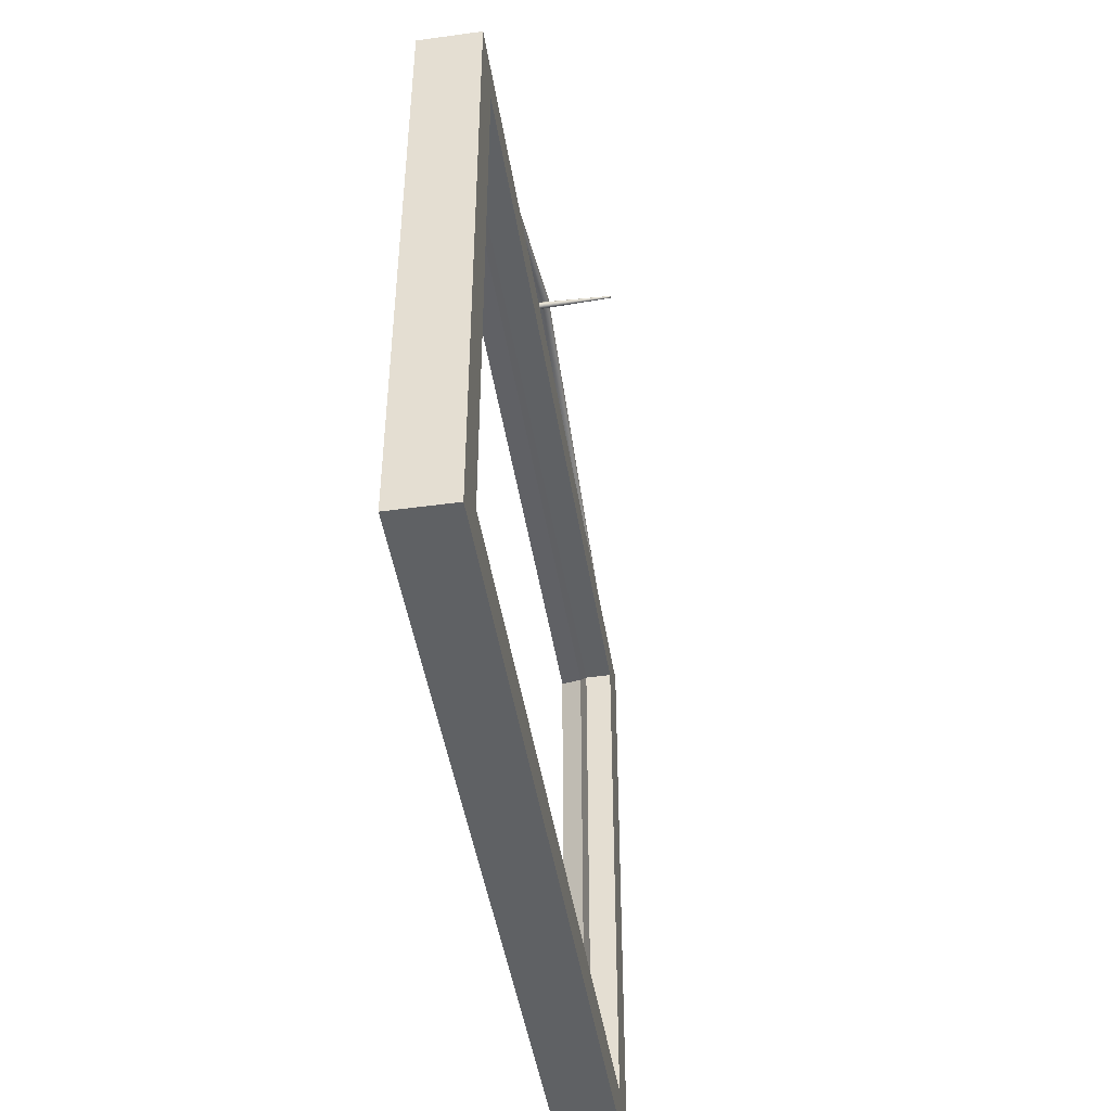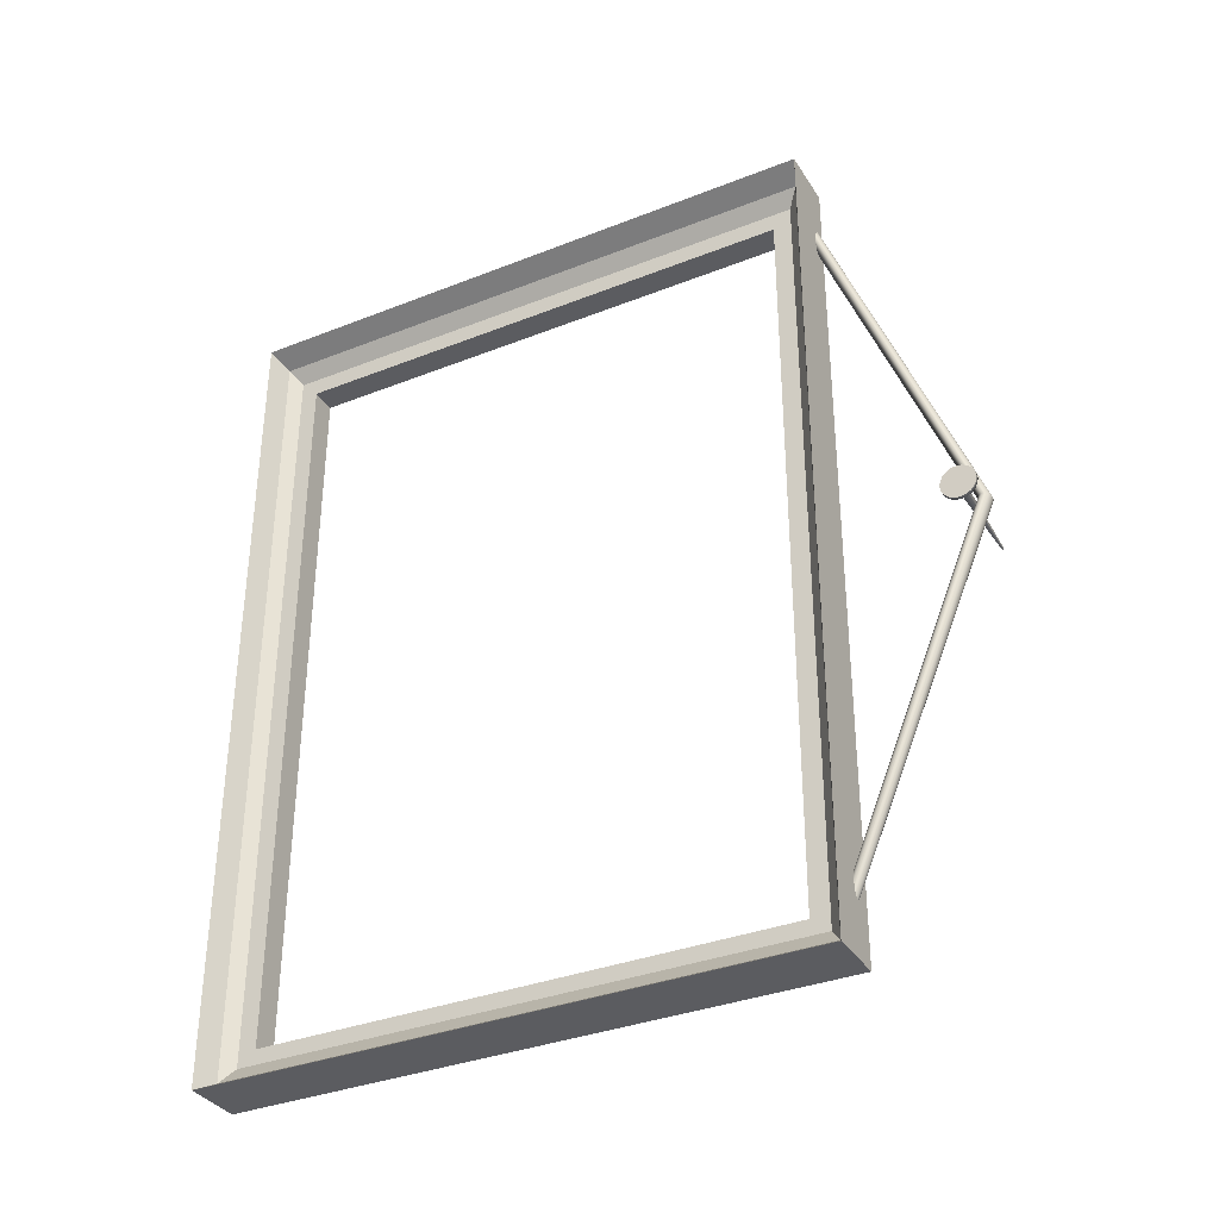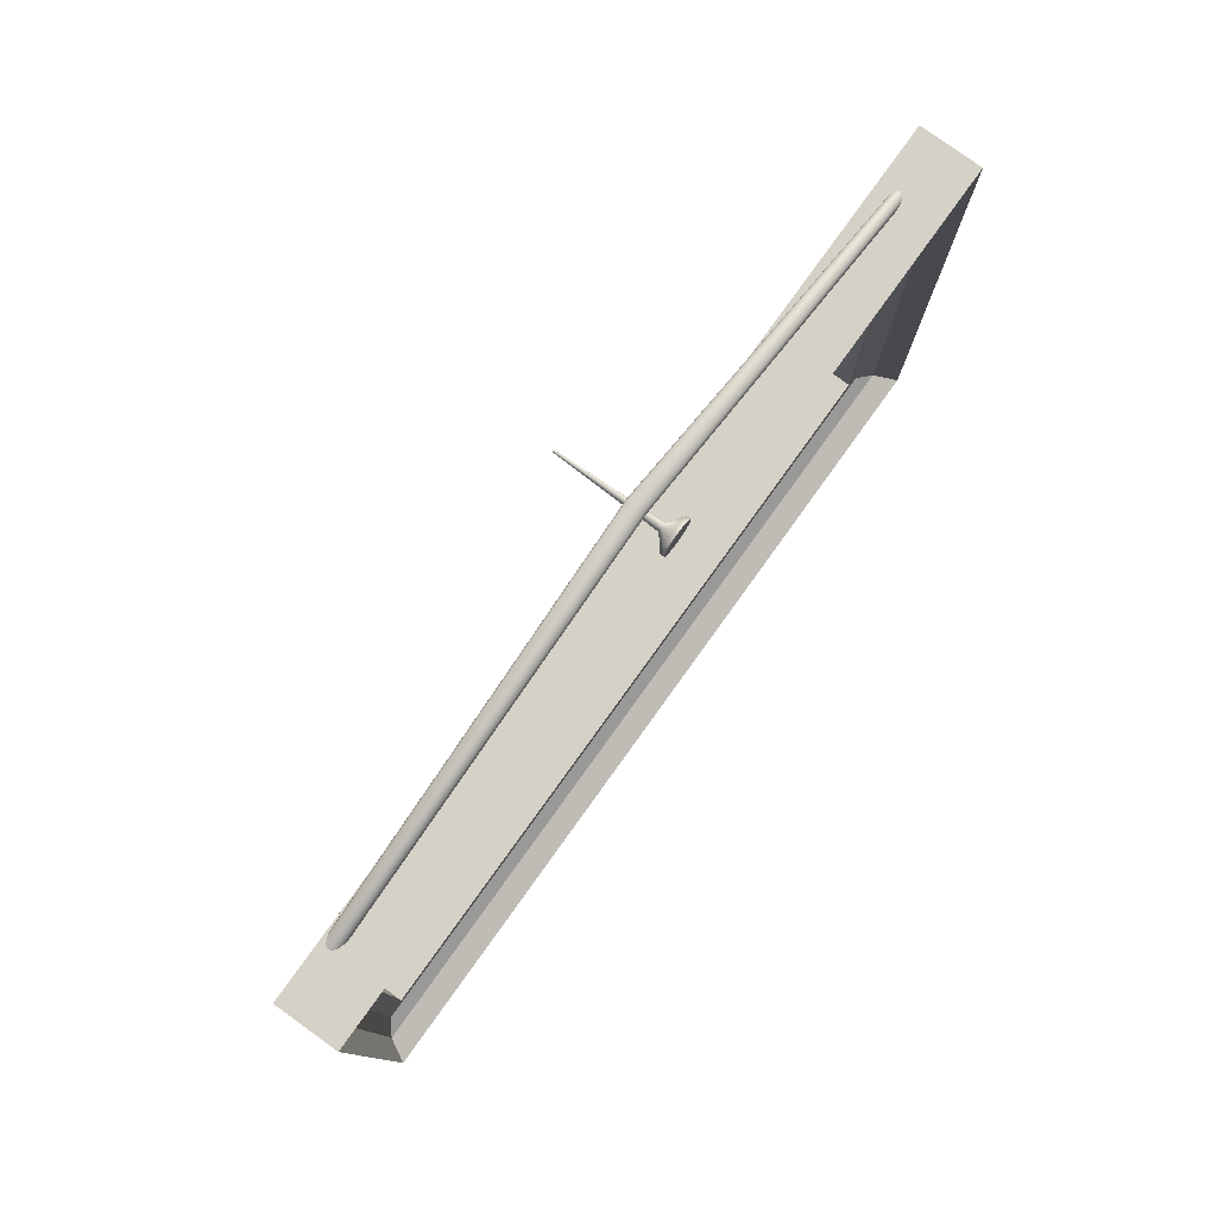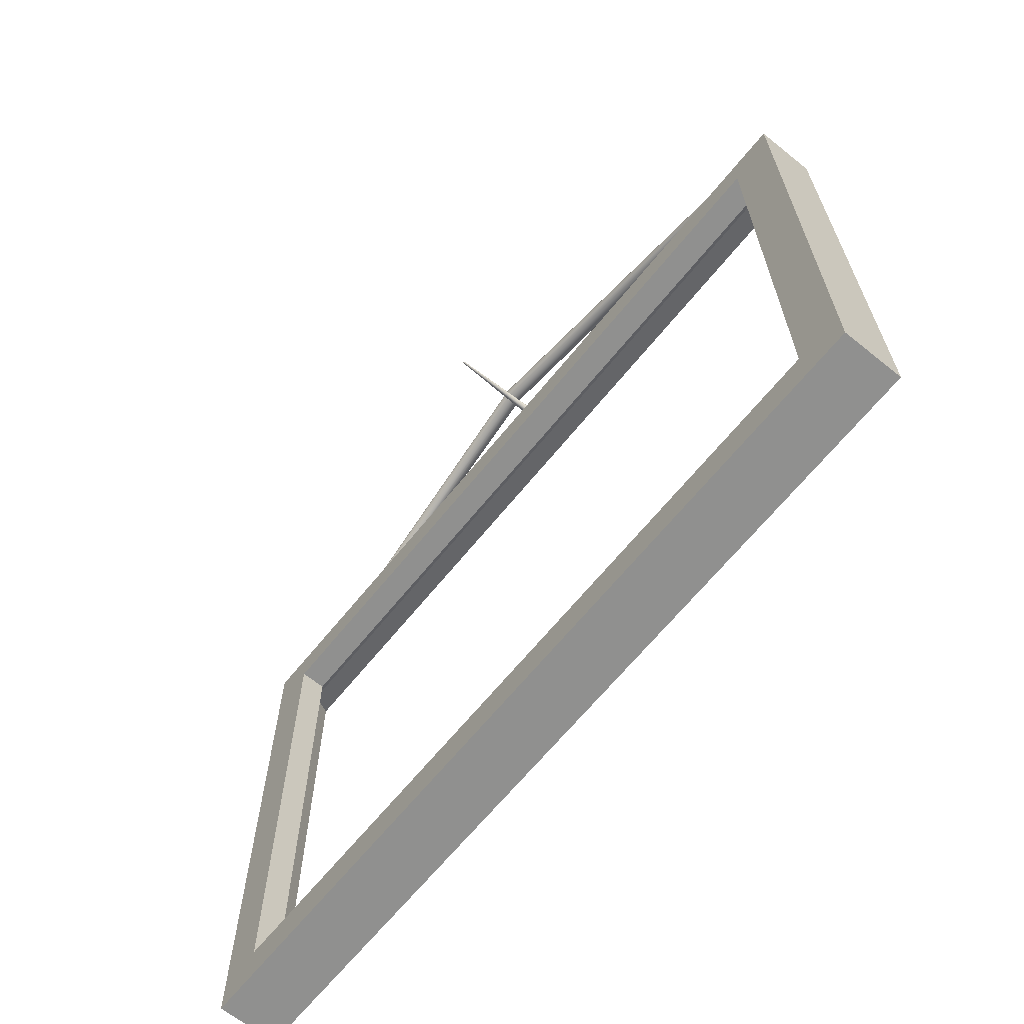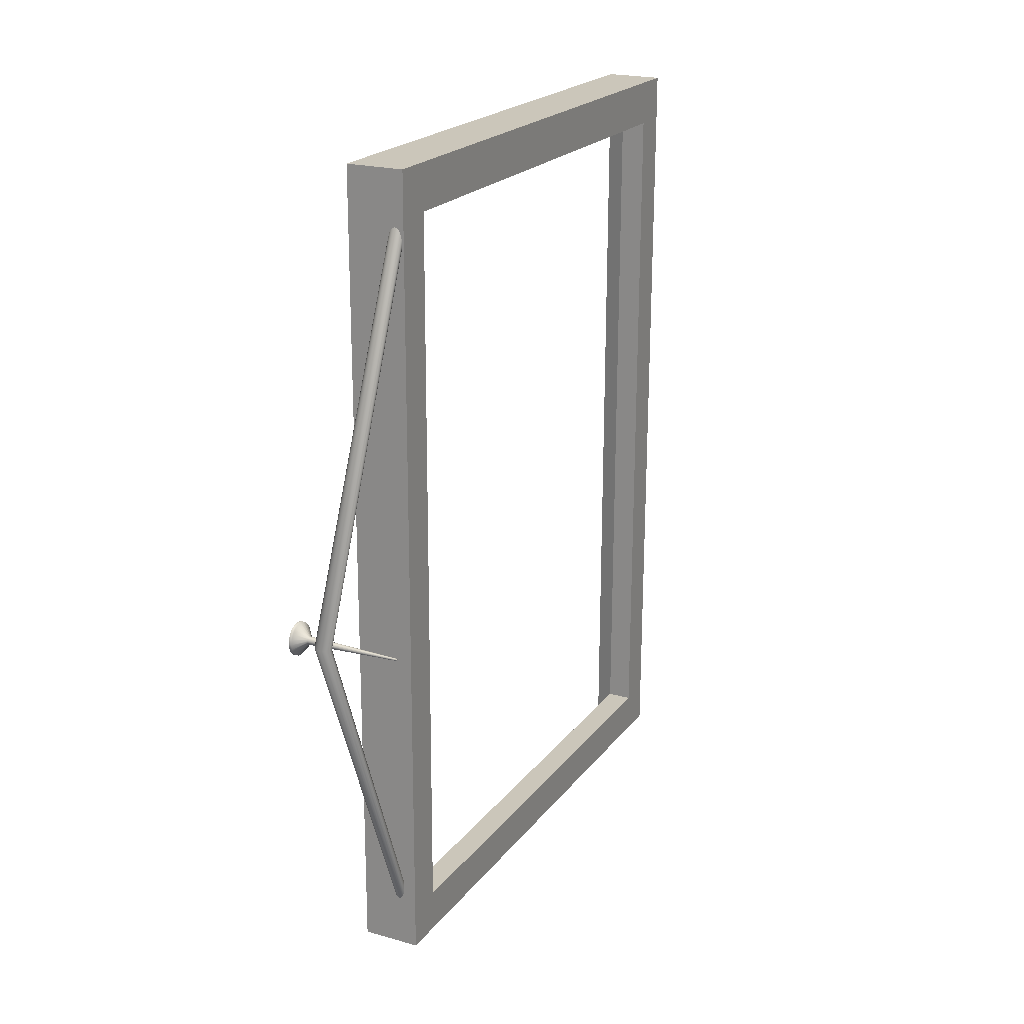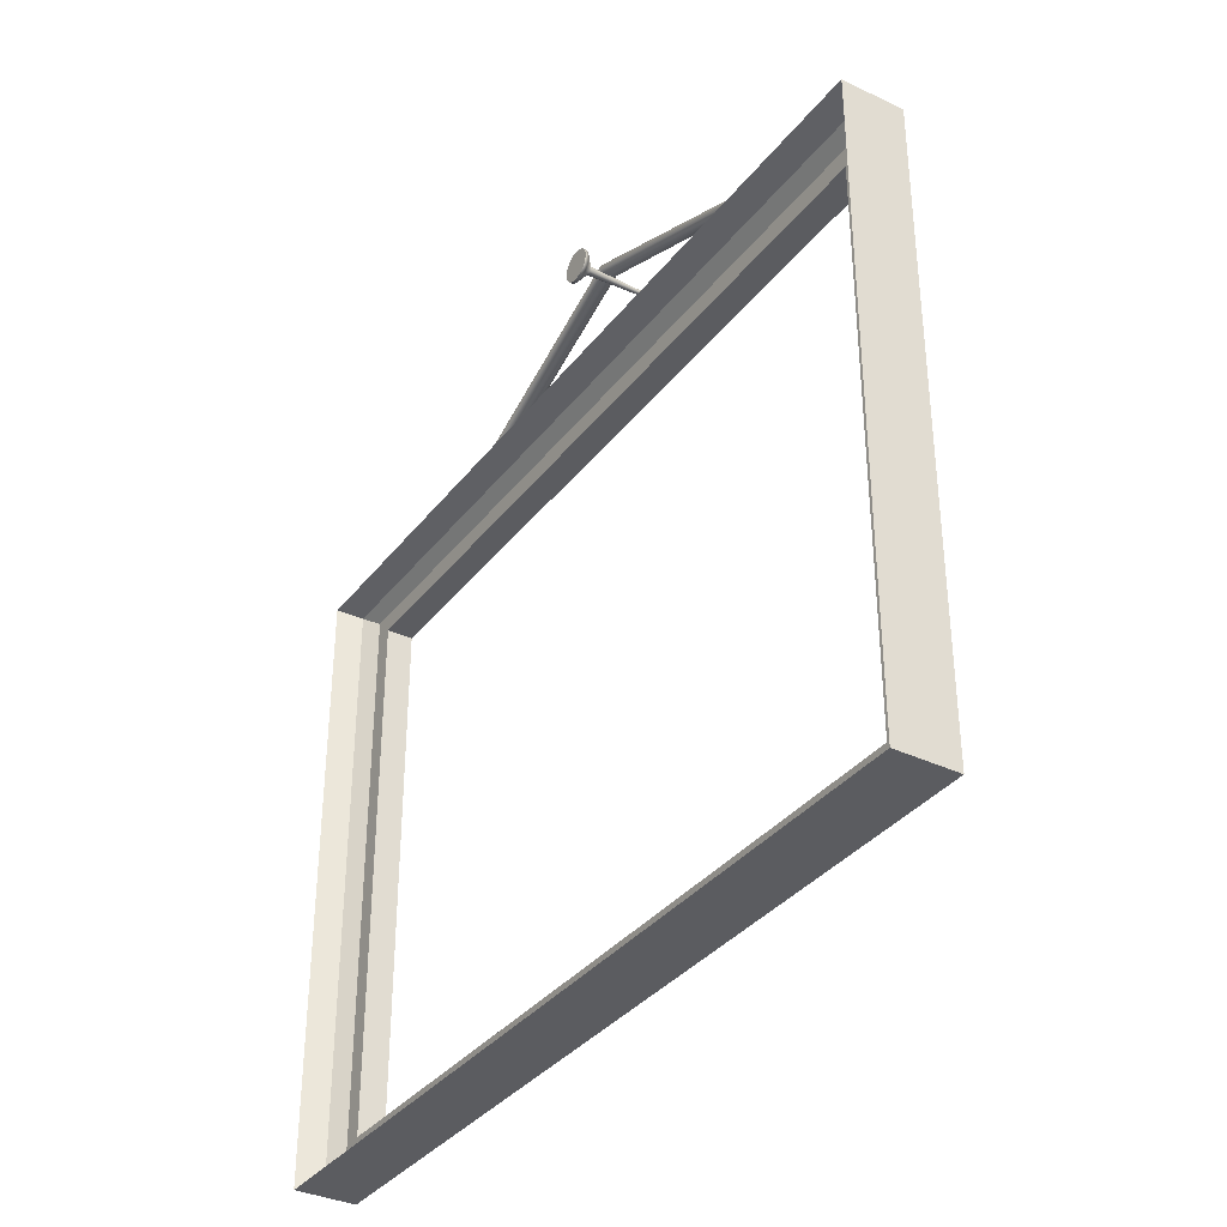
<metadata>
{"format":"obj","ext":"obj","renderer":"f3d","projection":"perspective","resolution":1024,"background":"white","views":[{"elev":-46.1,"azim":-171.2,"up":"+Y"},{"elev":-34.6,"azim":117.9,"up":"+Z"},{"elev":79.3,"azim":35.6,"up":"+Y"},{"elev":-65.5,"azim":-39.1,"up":"+Y"},{"elev":21.0,"azim":-153.4,"up":"+Z"},{"elev":-35.3,"azim":147.4,"up":"+Y"}]}
</metadata>
<code>
g default
v -3.898 0.02323 0.2184
v -3.898 0.06346 0.177
v -3.898 1.231 0.177
v -3.893 1.231 -1.467
v -3.893 1.272 -1.5
v -3.898 1.272 0.2184
v -3.893 0.06346 -1.467
v -3.893 0.02323 -1.5
v -3.873 1.297 0.2528
v -3.873 -0.001726 0.2528
v -3.868 -0.001726 -1.534
v -3.868 1.297 -1.534
v -3.824 1.317 0.2812
v -3.824 -0.02226 0.2812
v -3.819 -0.02226 -1.562
v -3.819 1.317 -1.562
v -3.956 -0.02226 0.2808
v -3.956 1.317 0.2808
v -3.951 -0.02226 -1.562
v -3.951 1.317 -1.562
v -3.956 0.06346 0.1769
v -3.951 0.06346 -1.467
v -3.951 1.231 -1.467
v -3.956 1.231 0.1769
v -3.941 1.277 0.1959
v -3.946 1.279 0.1957
v -3.95 1.282 0.1956
v -3.952 1.285 0.1955
v -3.953 1.29 0.1955
v -3.952 1.294 0.1955
v -3.95 1.298 0.1955
v -3.946 1.301 0.1956
v -3.941 1.302 0.1957
v -3.936 1.303 0.1958
v -3.931 1.302 0.1959
v -3.926 1.3 0.196
v -3.922 1.297 0.1962
v -3.92 1.294 0.1963
v -3.919 1.289 0.1963
v -3.92 1.285 0.1963
v -3.922 1.281 0.1963
v -3.926 1.278 0.1962
v -3.931 1.277 0.1961
v -3.936 1.276 0.196
v -3.913 1.285 -1.457
v -3.917 1.287 -1.457
v -3.92 1.29 -1.457
v -3.922 1.294 -1.457
v -3.922 1.298 -1.457
v -3.922 1.303 -1.457
v -3.92 1.306 -1.457
v -3.917 1.309 -1.457
v -3.913 1.311 -1.457
v -3.909 1.312 -1.457
v -3.905 1.311 -1.457
v -3.901 1.309 -1.457
v -3.898 1.306 -1.456
v -3.896 1.302 -1.456
v -3.896 1.298 -1.456
v -3.896 1.294 -1.456
v -3.898 1.29 -1.456
v -3.901 1.287 -1.456
v -3.905 1.285 -1.456
v -3.909 1.285 -1.456
v -3.936 1.29 0.1959
v -3.909 1.298 -1.457
v -3.899 1.622 -0.6701
v -3.9 1.627 -0.6702
v -3.903 1.63 -0.6703
v -3.907 1.634 -0.6704
v -3.912 1.635 -0.6705
v -3.918 1.636 -0.6707
v -3.924 1.636 -0.6708
v -3.93 1.634 -0.671
v -3.934 1.631 -0.671
v -3.937 1.627 -0.6711
v -3.938 1.623 -0.6711
v -3.937 1.619 -0.671
v -3.934 1.615 -0.6709
v -3.93 1.612 -0.6708
v -3.925 1.61 -0.6706
v -3.919 1.609 -0.6705
v -3.912 1.61 -0.6703
v -3.907 1.612 -0.6702
v -3.903 1.615 -0.6701
v -3.9 1.618 -0.6701
v -4.08 1.597 -0.6757
v -4.08 1.598 -0.6754
v -4.08 1.599 -0.6749
v -4.08 1.599 -0.6742
v -4.08 1.599 -0.6735
v -4.08 1.599 -0.6728
v -4.08 1.599 -0.6721
v -4.08 1.598 -0.6716
v -4.08 1.597 -0.6713
v -4.08 1.597 -0.6712
v -4.08 1.596 -0.6713
v -4.08 1.595 -0.6716
v -4.08 1.595 -0.6721
v -4.08 1.594 -0.6728
v -4.08 1.594 -0.6735
v -4.08 1.594 -0.6742
v -4.08 1.595 -0.6749
v -4.08 1.595 -0.6754
v -4.08 1.596 -0.6757
v -4.08 1.597 -0.6758
v -3.84 1.608 -0.7076
v -3.84 1.618 -0.7024
v -3.84 1.626 -0.6943
v -3.84 1.632 -0.6841
v -3.84 1.633 -0.6728
v -3.84 1.632 -0.6615
v -3.84 1.626 -0.6513
v -3.84 1.618 -0.6432
v -3.84 1.608 -0.638
v -3.84 1.597 -0.6363
v -3.84 1.586 -0.638
v -3.84 1.575 -0.6432
v -3.84 1.567 -0.6513
v -3.84 1.562 -0.6615
v -3.84 1.56 -0.6728
v -3.84 1.562 -0.6841
v -3.84 1.567 -0.6943
v -3.84 1.575 -0.7024
v -3.84 1.586 -0.7076
v -3.84 1.597 -0.7094
v -4.08 1.597 -0.6735
v -3.84 1.597 -0.6728
v -3.848 1.618 -0.7024
v -3.848 1.608 -0.7076
v -3.848 1.597 -0.7094
v -3.848 1.586 -0.7076
v -3.848 1.575 -0.7024
v -3.848 1.567 -0.6943
v -3.848 1.562 -0.6841
v -3.848 1.56 -0.6728
v -3.848 1.562 -0.6615
v -3.848 1.567 -0.6513
v -3.848 1.575 -0.6433
v -3.848 1.586 -0.6381
v -3.848 1.597 -0.6363
v -3.848 1.608 -0.6381
v -3.848 1.618 -0.6433
v -3.848 1.626 -0.6513
v -3.848 1.632 -0.6615
v -3.848 1.633 -0.6728
v -3.848 1.632 -0.6841
v -3.848 1.626 -0.6943
v -3.87 1.602 -0.6803
v -3.87 1.6 -0.6816
v -3.87 1.597 -0.682
v -3.87 1.594 -0.6816
v -3.87 1.591 -0.6803
v -3.87 1.589 -0.6783
v -3.87 1.588 -0.6757
v -3.87 1.588 -0.6729
v -3.87 1.588 -0.6701
v -3.87 1.589 -0.6675
v -3.87 1.591 -0.6655
v -3.87 1.594 -0.6642
v -3.87 1.597 -0.6637
v -3.87 1.6 -0.6642
v -3.87 1.602 -0.6655
v -3.87 1.604 -0.6675
v -3.87 1.606 -0.6701
v -3.87 1.606 -0.6729
v -3.87 1.606 -0.6757
v -3.87 1.604 -0.6783
g CG:CG:pCube30 CG:CG:group1
f 1 2 6
f 2 3 6
f 6 3 5
f 3 4 5
f 5 4 8
f 4 7 8
f 1 8 2
f 7 2 8
f 9 10 6
f 6 10 1
f 10 11 1
f 1 11 8
f 11 12 8
f 8 12 5
f 12 9 5
f 5 9 6
f 13 14 9
f 9 14 10
f 14 15 10
f 10 15 11
f 15 16 11
f 11 16 12
f 16 13 12
f 12 13 9
f 17 14 18
f 18 14 13
f 17 19 14
f 14 19 15
f 15 19 16
f 16 19 20
f 13 16 18
f 18 16 20
f 17 21 19
f 21 22 19
f 20 19 23
f 19 22 23
f 20 23 18
f 23 24 18
f 18 24 17
f 24 21 17
f 4 3 23
f 23 3 24
f 7 4 22
f 22 4 23
f 3 2 24
f 24 2 21
f 2 7 21
f 21 7 22
f 25 26 81
f 81 26 80
f 26 27 80
f 80 27 79
f 27 28 79
f 79 28 78
f 28 29 78
f 78 29 77
f 29 30 77
f 77 30 76
f 30 31 76
f 76 31 75
f 31 32 75
f 75 32 74
f 32 33 74
f 74 33 73
f 33 34 73
f 73 34 72
f 35 71 34
f 34 71 72
f 36 70 35
f 35 70 71
f 37 69 36
f 36 69 70
f 38 68 37
f 37 68 69
f 39 67 38
f 38 67 68
f 40 86 39
f 39 86 67
f 41 85 40
f 40 85 86
f 42 84 41
f 41 84 85
f 43 83 42
f 42 83 84
f 44 82 43
f 43 82 83
f 44 25 82
f 82 25 81
f 26 25 65
f 27 26 65
f 28 27 65
f 29 28 65
f 30 29 65
f 31 30 65
f 32 31 65
f 33 32 65
f 34 33 65
f 35 34 65
f 36 35 65
f 37 36 65
f 38 37 65
f 39 38 65
f 40 39 65
f 41 40 65
f 42 41 65
f 43 42 65
f 44 43 65
f 25 44 65
f 45 46 66
f 46 47 66
f 47 48 66
f 48 49 66
f 49 50 66
f 50 51 66
f 51 52 66
f 52 53 66
f 53 54 66
f 54 55 66
f 55 56 66
f 56 57 66
f 57 58 66
f 58 59 66
f 59 60 66
f 60 61 66
f 61 62 66
f 62 63 66
f 63 64 66
f 64 45 66
f 68 67 58
f 58 67 59
f 69 68 57
f 57 68 58
f 70 69 56
f 56 69 57
f 71 70 55
f 55 70 56
f 72 71 54
f 54 71 55
f 72 54 73
f 73 54 53
f 73 53 74
f 74 53 52
f 74 52 75
f 75 52 51
f 75 51 76
f 76 51 50
f 76 50 77
f 77 50 49
f 77 49 78
f 78 49 48
f 78 48 79
f 79 48 47
f 79 47 80
f 80 47 46
f 80 46 81
f 81 46 45
f 81 45 82
f 82 45 64
f 83 82 63
f 63 82 64
f 84 83 62
f 62 83 63
f 85 84 61
f 61 84 62
f 86 85 60
f 60 85 61
f 67 86 59
f 59 86 60
f 87 88 150
f 150 88 149
f 88 89 149
f 149 89 168
f 89 90 168
f 168 90 167
f 90 91 167
f 167 91 166
f 91 92 166
f 166 92 165
f 92 93 165
f 165 93 164
f 93 94 164
f 164 94 163
f 94 95 163
f 163 95 162
f 95 96 162
f 162 96 161
f 96 97 161
f 161 97 160
f 97 98 160
f 160 98 159
f 98 99 159
f 159 99 158
f 99 100 158
f 158 100 157
f 100 101 157
f 157 101 156
f 101 102 156
f 156 102 155
f 102 103 155
f 155 103 154
f 103 104 154
f 154 104 153
f 104 105 153
f 153 105 152
f 105 106 152
f 152 106 151
f 106 87 151
f 151 87 150
f 88 87 127
f 89 88 127
f 90 89 127
f 91 90 127
f 92 91 127
f 93 92 127
f 94 93 127
f 95 94 127
f 96 95 127
f 97 96 127
f 98 97 127
f 99 98 127
f 100 99 127
f 101 100 127
f 102 101 127
f 103 102 127
f 104 103 127
f 105 104 127
f 106 105 127
f 87 106 127
f 107 108 128
f 108 109 128
f 109 110 128
f 110 111 128
f 111 112 128
f 112 113 128
f 113 114 128
f 114 115 128
f 115 116 128
f 116 117 128
f 117 118 128
f 118 119 128
f 119 120 128
f 120 121 128
f 121 122 128
f 122 123 128
f 123 124 128
f 124 125 128
f 125 126 128
f 126 107 128
f 129 108 130
f 130 108 107
f 130 107 131
f 131 107 126
f 131 126 132
f 132 126 125
f 132 125 133
f 133 125 124
f 133 124 134
f 134 124 123
f 134 123 135
f 135 123 122
f 136 135 121
f 121 135 122
f 137 136 120
f 120 136 121
f 138 137 119
f 119 137 120
f 139 138 118
f 118 138 119
f 140 139 117
f 117 139 118
f 141 140 116
f 116 140 117
f 142 141 115
f 115 141 116
f 143 142 114
f 114 142 115
f 144 143 113
f 113 143 114
f 145 144 112
f 112 144 113
f 146 145 111
f 111 145 112
f 147 146 110
f 110 146 111
f 147 110 148
f 148 110 109
f 148 109 129
f 129 109 108
f 150 149 130
f 130 149 129
f 151 150 131
f 131 150 130
f 152 151 132
f 132 151 131
f 153 152 133
f 133 152 132
f 154 153 134
f 134 153 133
f 155 154 135
f 135 154 134
f 156 155 136
f 136 155 135
f 157 156 137
f 137 156 136
f 158 157 138
f 138 157 137
f 159 158 139
f 139 158 138
f 160 159 140
f 140 159 139
f 161 160 141
f 141 160 140
f 162 161 142
f 142 161 141
f 163 162 143
f 143 162 142
f 164 163 144
f 144 163 143
f 165 164 145
f 145 164 144
f 166 165 146
f 146 165 145
f 167 166 147
f 147 166 146
f 168 167 148
f 148 167 147
f 149 168 129
f 129 168 148

</code>
